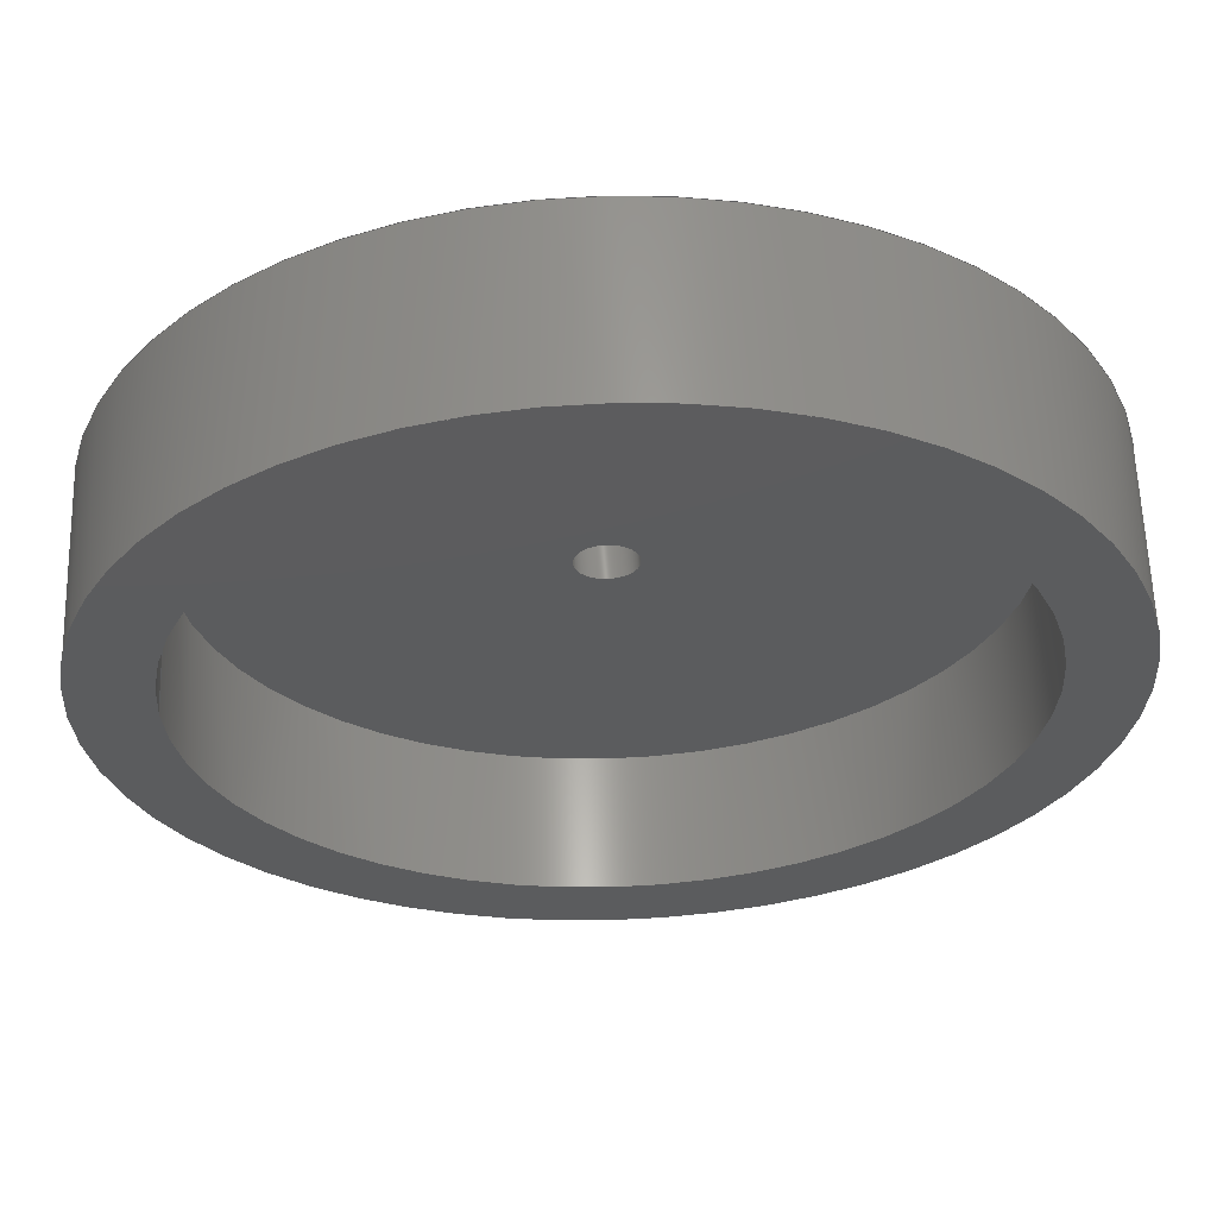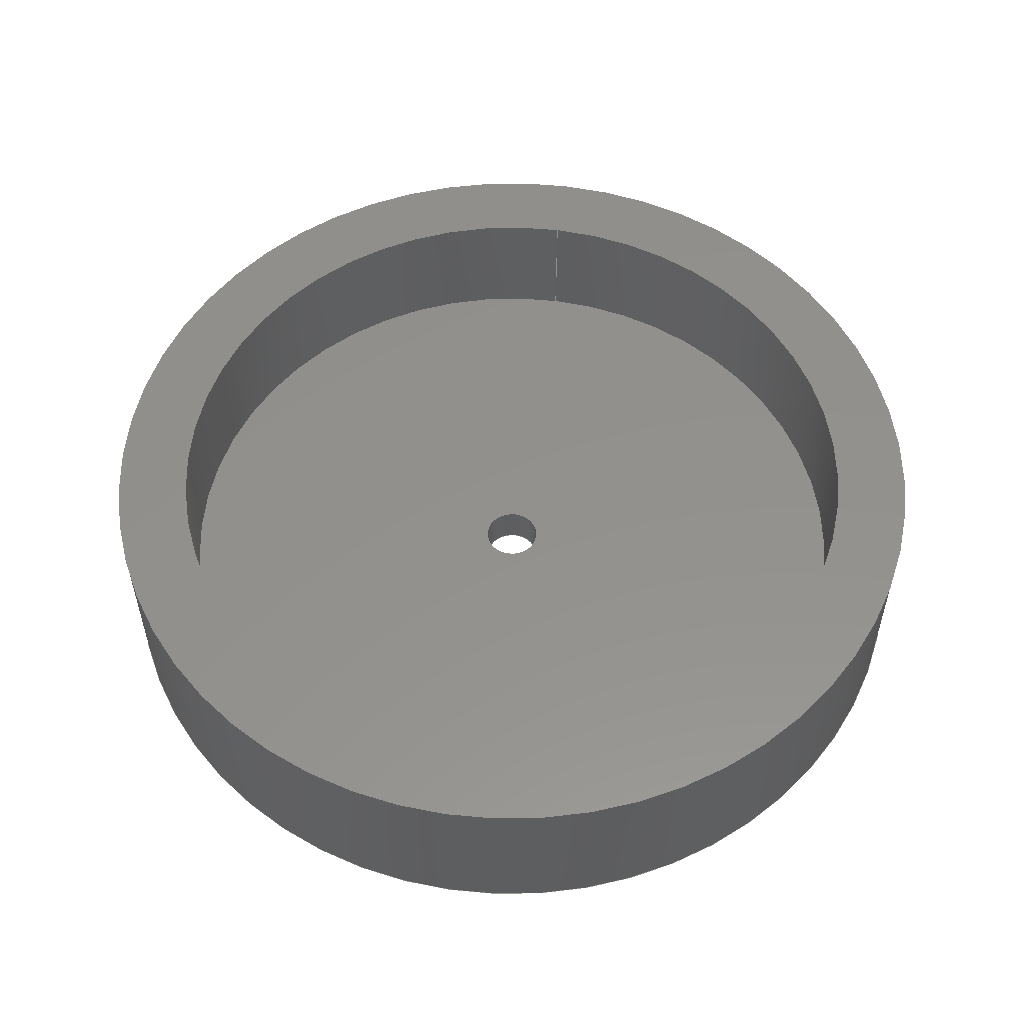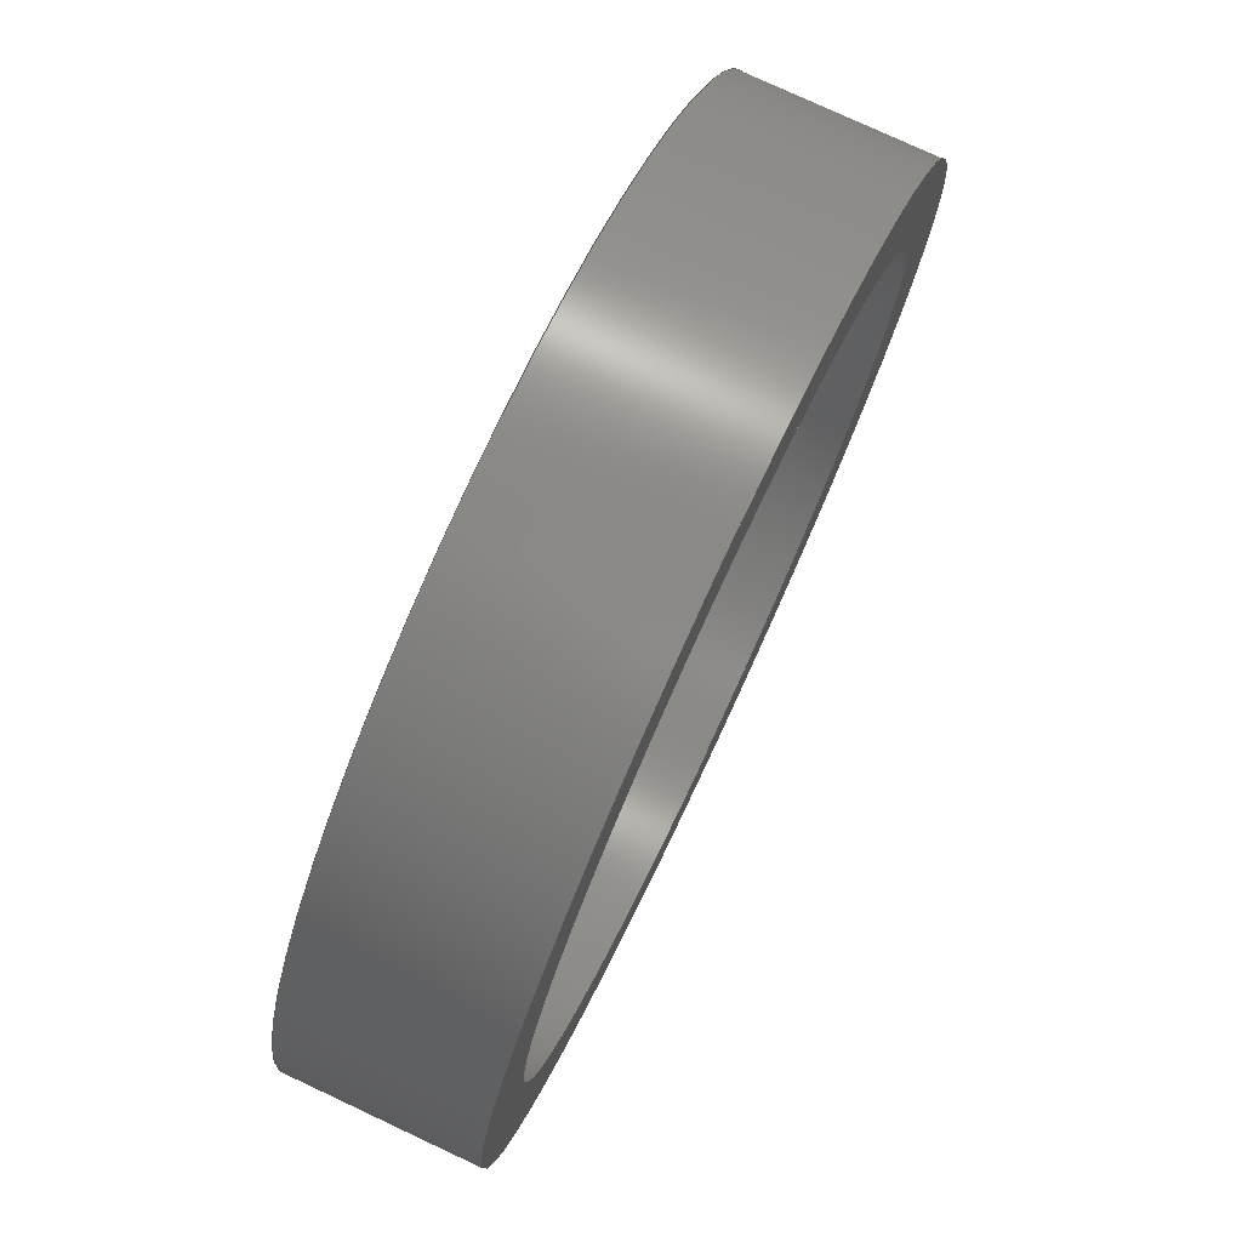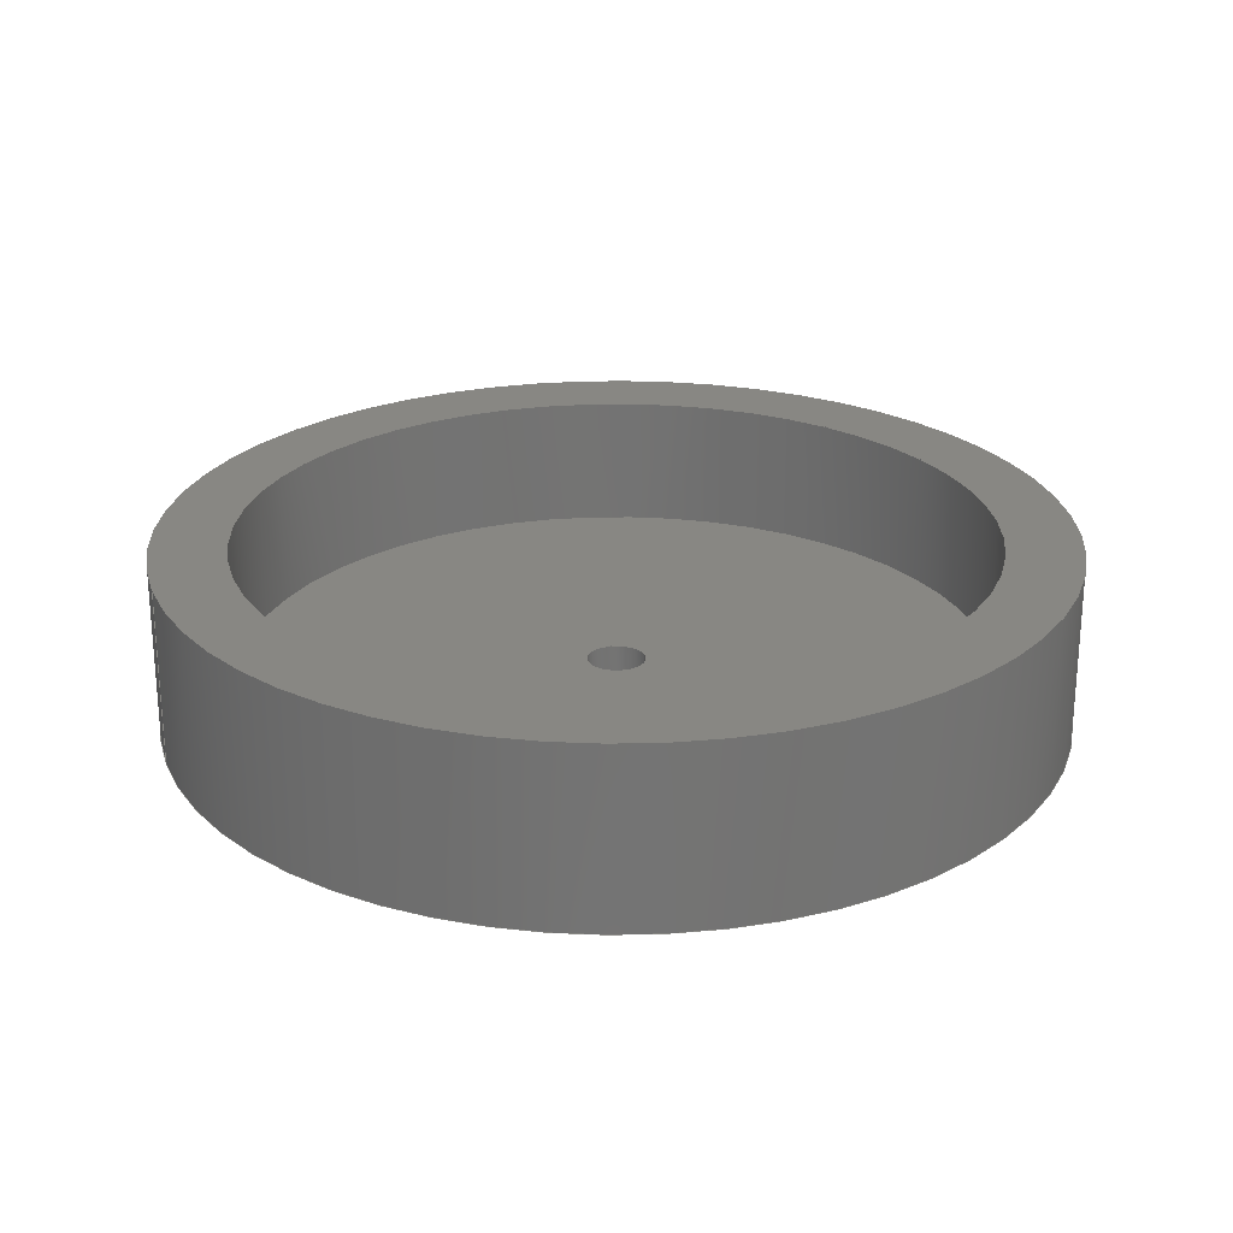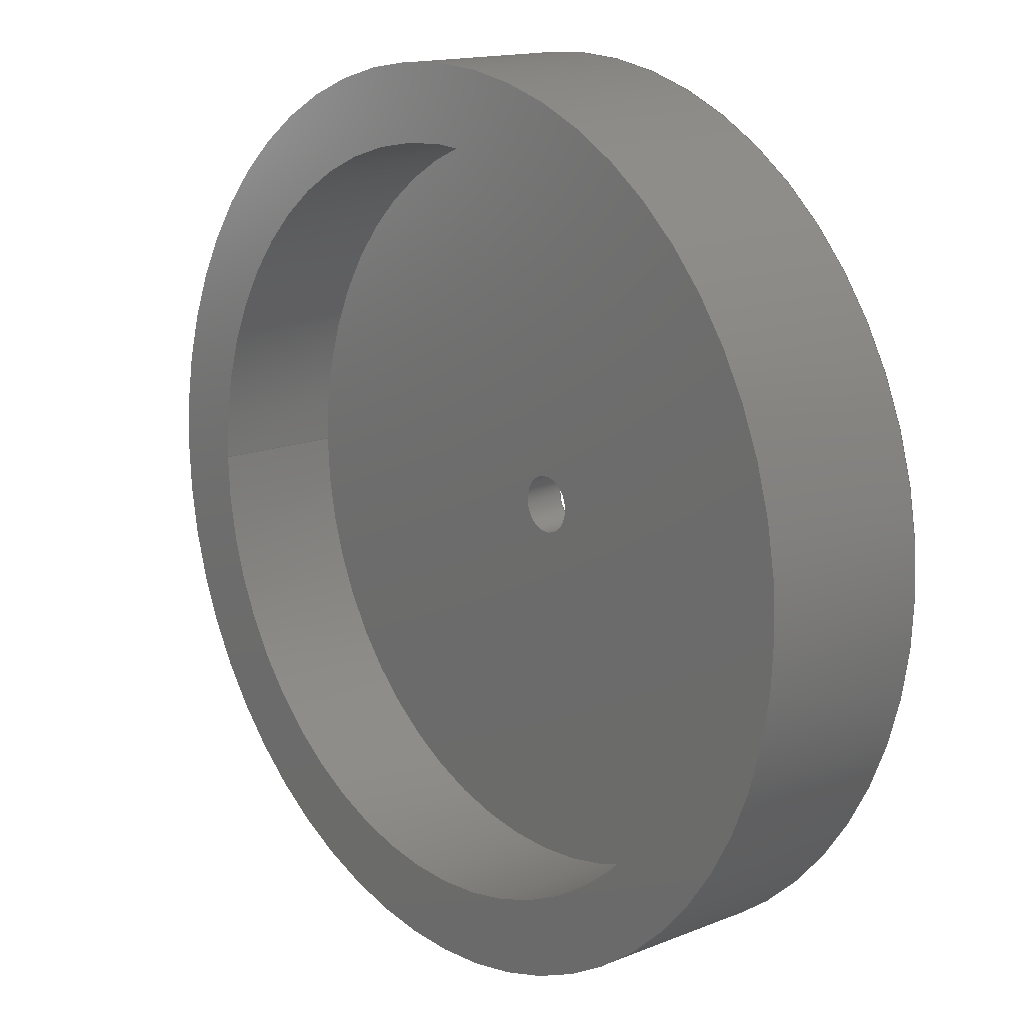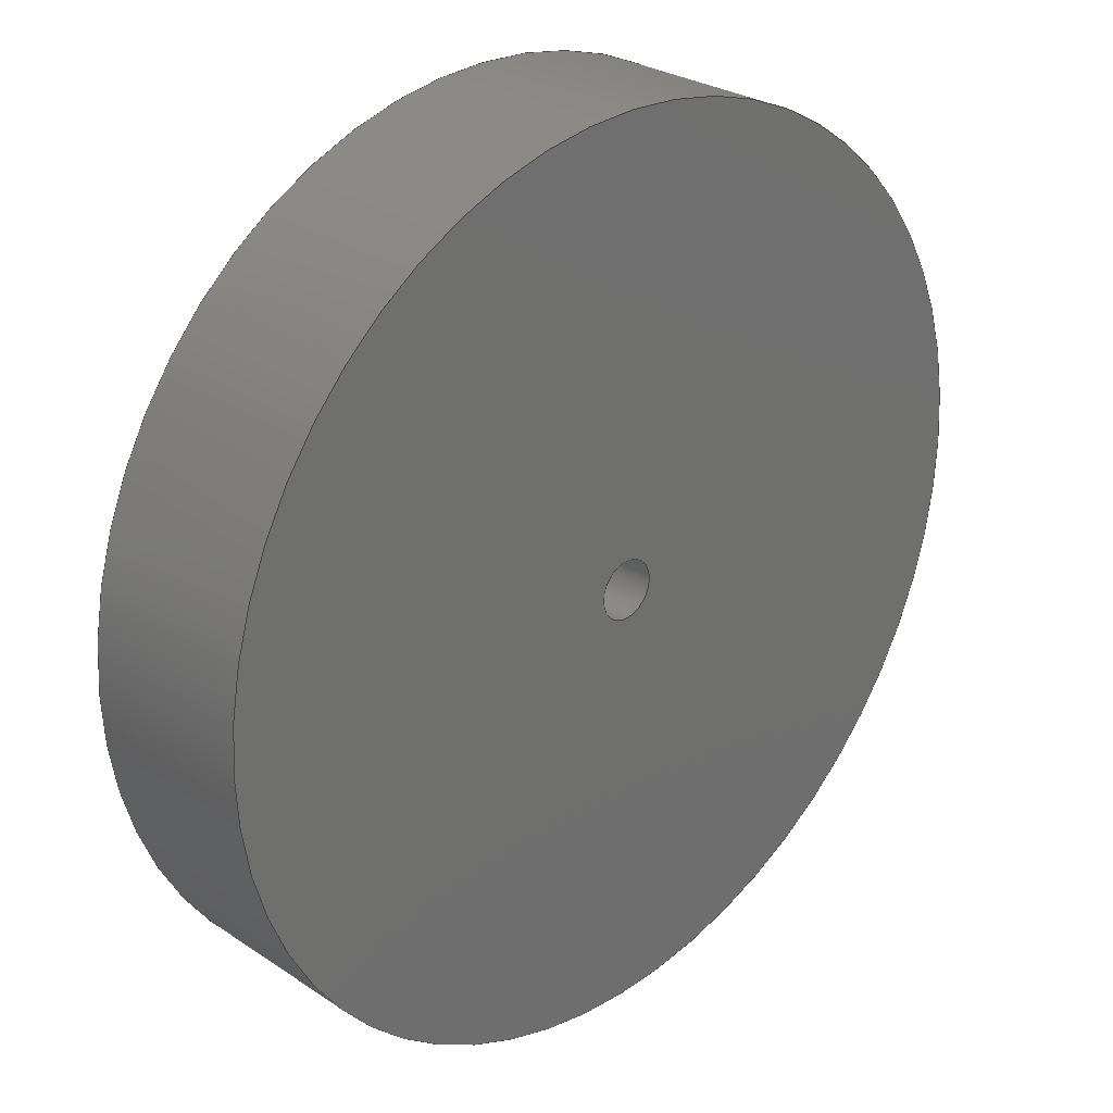
<metadata>
{"format":"step","ext":"stp","renderer":"f3d","projection":"perspective","resolution":1024,"background":"white","views":[{"elev":60.6,"azim":-1.7,"up":"+Y"},{"elev":54.6,"azim":98.8,"up":"+Z"},{"elev":76.7,"azim":-64.9,"up":"+Y"},{"elev":24.2,"azim":-18.3,"up":"+Z"},{"elev":15.3,"azim":49.8,"up":"+Y"},{"elev":27.8,"azim":135.4,"up":"+Y"}]}
</metadata>
<code>
ISO-10303-21;
DATA;
#1=MECHANICAL_DESIGN_GEOMETRIC_PRESENTATION_REPRESENTATION('',(#4),#169);
#2=SHAPE_REPRESENTATION_RELATIONSHIP('SRR','None',#180,#3);
#3=ADVANCED_BREP_SHAPE_REPRESENTATION('',(#5),#168);
#4=STYLED_ITEM('',(#189),#5);
#5=MANIFOLD_SOLID_BREP('Solid1',#81);
#6=FACE_BOUND('',#20,.T.);
#7=FACE_BOUND('',#24,.T.);
#8=FACE_BOUND('',#26,.T.);
#9=PLANE('',#106);
#10=PLANE('',#113);
#11=PLANE('',#114);
#12=FACE_OUTER_BOUND('',#18,.T.);
#13=FACE_OUTER_BOUND('',#19,.T.);
#14=FACE_OUTER_BOUND('',#21,.T.);
#15=FACE_OUTER_BOUND('',#22,.T.);
#16=FACE_OUTER_BOUND('',#23,.T.);
#17=FACE_OUTER_BOUND('',#25,.T.);
#18=EDGE_LOOP('',(#54,#55,#56,#57));
#19=EDGE_LOOP('',(#58));
#20=EDGE_LOOP('',(#59));
#21=EDGE_LOOP('',(#60,#61,#62,#63));
#22=EDGE_LOOP('',(#64,#65,#66,#67));
#23=EDGE_LOOP('',(#68));
#24=EDGE_LOOP('',(#69));
#25=EDGE_LOOP('',(#70));
#26=EDGE_LOOP('',(#71));
#27=LINE('',#149,#30);
#28=LINE('',#156,#31);
#29=LINE('',#162,#32);
#30=VECTOR('',#121,1.042);
#31=VECTOR('',#130,0.0825);
#32=VECTOR('',#137,1.25);
#33=CIRCLE('',#104,1.042);
#34=CIRCLE('',#105,1.042);
#35=CIRCLE('',#107,0.0825);
#36=CIRCLE('',#109,0.0825);
#37=CIRCLE('',#111,1.25);
#38=CIRCLE('',#112,1.25);
#39=VERTEX_POINT('',#146);
#40=VERTEX_POINT('',#148);
#41=VERTEX_POINT('',#152);
#42=VERTEX_POINT('',#155);
#43=VERTEX_POINT('',#159);
#44=VERTEX_POINT('',#161);
#45=EDGE_CURVE('',#39,#39,#33,.T.);
#46=EDGE_CURVE('',#39,#40,#27,.T.);
#47=EDGE_CURVE('',#40,#40,#34,.T.);
#48=EDGE_CURVE('',#41,#41,#35,.T.);
#49=EDGE_CURVE('',#41,#42,#28,.T.);
#50=EDGE_CURVE('',#42,#42,#36,.T.);
#51=EDGE_CURVE('',#43,#43,#37,.T.);
#52=EDGE_CURVE('',#43,#44,#29,.T.);
#53=EDGE_CURVE('',#44,#44,#38,.T.);
#54=ORIENTED_EDGE('',*,*,#45,.F.);
#55=ORIENTED_EDGE('',*,*,#46,.T.);
#56=ORIENTED_EDGE('',*,*,#47,.T.);
#57=ORIENTED_EDGE('',*,*,#46,.F.);
#58=ORIENTED_EDGE('',*,*,#47,.F.);
#59=ORIENTED_EDGE('',*,*,#48,.F.);
#60=ORIENTED_EDGE('',*,*,#48,.T.);
#61=ORIENTED_EDGE('',*,*,#49,.T.);
#62=ORIENTED_EDGE('',*,*,#50,.T.);
#63=ORIENTED_EDGE('',*,*,#49,.F.);
#64=ORIENTED_EDGE('',*,*,#51,.F.);
#65=ORIENTED_EDGE('',*,*,#52,.T.);
#66=ORIENTED_EDGE('',*,*,#53,.T.);
#67=ORIENTED_EDGE('',*,*,#52,.F.);
#68=ORIENTED_EDGE('',*,*,#51,.T.);
#69=ORIENTED_EDGE('',*,*,#45,.T.);
#70=ORIENTED_EDGE('',*,*,#53,.F.);
#71=ORIENTED_EDGE('',*,*,#50,.F.);
#72=CYLINDRICAL_SURFACE('',#103,1.042);
#73=CYLINDRICAL_SURFACE('',#108,0.0825);
#74=CYLINDRICAL_SURFACE('',#110,1.25);
#75=ADVANCED_FACE('',(#12),#72,.F.);
#76=ADVANCED_FACE('',(#13,#6),#9,.T.);
#77=ADVANCED_FACE('',(#14),#73,.F.);
#78=ADVANCED_FACE('',(#15),#74,.T.);
#79=ADVANCED_FACE('',(#16,#7),#10,.T.);
#80=ADVANCED_FACE('',(#17,#8),#11,.F.);
#81=CLOSED_SHELL('',(#75,#76,#77,#78,#79,#80));
#82=DERIVED_UNIT_ELEMENT(#84,1);
#83=DERIVED_UNIT_ELEMENT(#174,-3);
#84=(
CONVERSION_BASED_UNIT('gram',#86)
MASS_UNIT()
NAMED_UNIT(#171)
);
#85=(
MASS_UNIT()
NAMED_UNIT(*)
SI_UNIT(.KILO.,.GRAM.)
);
#86=MASS_MEASURE_WITH_UNIT(MASS_MEASURE(0.001),#85);
#87=DERIVED_UNIT((#82,#83));
#88=MEASURE_REPRESENTATION_ITEM('density measure',
POSITIVE_RATIO_MEASURE(1),#87);
#89=PROPERTY_DEFINITION_REPRESENTATION(#94,#91);
#90=PROPERTY_DEFINITION_REPRESENTATION(#95,#92);
#91=REPRESENTATION('material name',(#93),#168);
#92=REPRESENTATION('density',(#88),#168);
#93=DESCRIPTIVE_REPRESENTATION_ITEM('Generic','Generic');
#94=PROPERTY_DEFINITION('material property','material name',#182);
#95=PROPERTY_DEFINITION('material property','density of part',#182);
#96=DATE_TIME_ROLE('creation_date');
#97=APPLIED_DATE_AND_TIME_ASSIGNMENT(#98,#96,(#182));
#98=DATE_AND_TIME(#99,#100);
#99=CALENDAR_DATE(2023,11,11);
#100=LOCAL_TIME(0,0,0,#101);
#101=COORDINATED_UNIVERSAL_TIME_OFFSET(0,0,.BEHIND.);
#102=AXIS2_PLACEMENT_3D('',#144,#115,#116);
#103=AXIS2_PLACEMENT_3D('',#145,#117,#118);
#104=AXIS2_PLACEMENT_3D('',#147,#119,#120);
#105=AXIS2_PLACEMENT_3D('',#150,#122,#123);
#106=AXIS2_PLACEMENT_3D('',#151,#124,#125);
#107=AXIS2_PLACEMENT_3D('',#153,#126,#127);
#108=AXIS2_PLACEMENT_3D('',#154,#128,#129);
#109=AXIS2_PLACEMENT_3D('',#157,#131,#132);
#110=AXIS2_PLACEMENT_3D('',#158,#133,#134);
#111=AXIS2_PLACEMENT_3D('',#160,#135,#136);
#112=AXIS2_PLACEMENT_3D('',#163,#138,#139);
#113=AXIS2_PLACEMENT_3D('',#164,#140,#141);
#114=AXIS2_PLACEMENT_3D('',#165,#142,#143);
#115=DIRECTION('axis',(0,0,1));
#116=DIRECTION('refdir',(1,0,0));
#117=DIRECTION('center_axis',(0,0,-1));
#118=DIRECTION('ref_axis',(1,0,0));
#119=DIRECTION('center_axis',(0,0,-1));
#120=DIRECTION('ref_axis',(1,0,0));
#121=DIRECTION('',(0,0,-1));
#122=DIRECTION('center_axis',(0,0,-1));
#123=DIRECTION('ref_axis',(1,0,0));
#124=DIRECTION('center_axis',(0,0,1));
#125=DIRECTION('ref_axis',(1,0,0));
#126=DIRECTION('center_axis',(0,0,1));
#127=DIRECTION('ref_axis',(-1,0,0));
#128=DIRECTION('center_axis',(0,0,1));
#129=DIRECTION('ref_axis',(-1,0,0));
#130=DIRECTION('',(0,0,-1));
#131=DIRECTION('center_axis',(0,0,-1));
#132=DIRECTION('ref_axis',(-1,0,0));
#133=DIRECTION('center_axis',(0,0,1));
#134=DIRECTION('ref_axis',(1,0,0));
#135=DIRECTION('center_axis',(0,0,1));
#136=DIRECTION('ref_axis',(1,0,0));
#137=DIRECTION('',(0,0,-1));
#138=DIRECTION('center_axis',(0,0,1));
#139=DIRECTION('ref_axis',(1,0,0));
#140=DIRECTION('center_axis',(0,0,1));
#141=DIRECTION('ref_axis',(1,0,0));
#142=DIRECTION('center_axis',(0,0,1));
#143=DIRECTION('ref_axis',(1,0,0));
#144=CARTESIAN_POINT('',(0,0,0));
#145=CARTESIAN_POINT('Origin',(0,0,0.5));
#146=CARTESIAN_POINT('',(-1.042,1.276e-16,0.5));
#147=CARTESIAN_POINT('Origin',(0,0,0.5));
#148=CARTESIAN_POINT('',(-1.042,1.276e-16,0.124));
#149=CARTESIAN_POINT('',(-1.042,1.276e-16,0.5));
#150=CARTESIAN_POINT('Origin',(0,0,0.124));
#151=CARTESIAN_POINT('Origin',(0,0,0.124));
#152=CARTESIAN_POINT('',(0.0825,1.01e-17,0.124));
#153=CARTESIAN_POINT('Origin',(0,0,0.124));
#154=CARTESIAN_POINT('Origin',(0,0,0));
#155=CARTESIAN_POINT('',(0.0825,1.01e-17,0));
#156=CARTESIAN_POINT('',(0.0825,1.01e-17,0));
#157=CARTESIAN_POINT('Origin',(0,0,0));
#158=CARTESIAN_POINT('Origin',(0,0,0));
#159=CARTESIAN_POINT('',(-1.25,-1.531e-16,0.5));
#160=CARTESIAN_POINT('Origin',(0,0,0.5));
#161=CARTESIAN_POINT('',(-1.25,-1.531e-16,0));
#162=CARTESIAN_POINT('',(-1.25,-1.531e-16,0));
#163=CARTESIAN_POINT('Origin',(0,0,0));
#164=CARTESIAN_POINT('Origin',(0,0,0.5));
#165=CARTESIAN_POINT('Origin',(0,0,0));
#166=UNCERTAINTY_MEASURE_WITH_UNIT(LENGTH_MEASURE(0.0003937),
#172,'DISTANCE_ACCURACY_VALUE',
'Maximum model space distance between geometric entities at asserted c
onnectivities');
#167=UNCERTAINTY_MEASURE_WITH_UNIT(LENGTH_MEASURE(0.0003937),
#172,'DISTANCE_ACCURACY_VALUE',
'Maximum model space distance between geometric entities at asserted c
onnectivities');
#168=(
GEOMETRIC_REPRESENTATION_CONTEXT(3)
GLOBAL_UNCERTAINTY_ASSIGNED_CONTEXT((#166))
GLOBAL_UNIT_ASSIGNED_CONTEXT((#172,#176,#177))
REPRESENTATION_CONTEXT('','3D')
);
#169=(
GEOMETRIC_REPRESENTATION_CONTEXT(3)
GLOBAL_UNCERTAINTY_ASSIGNED_CONTEXT((#167))
GLOBAL_UNIT_ASSIGNED_CONTEXT((#172,#176,#177))
REPRESENTATION_CONTEXT('','3D')
);
#170=DIMENSIONAL_EXPONENTS(1,0,0,0,0,0,0);
#171=DIMENSIONAL_EXPONENTS(0,1,0,0,0,0,0);
#172=(
CONVERSION_BASED_UNIT('inch',#175)
LENGTH_UNIT()
NAMED_UNIT(#170)
);
#173=(
LENGTH_UNIT()
NAMED_UNIT(*)
SI_UNIT(.MILLI.,.METRE.)
);
#174=(
LENGTH_UNIT()
NAMED_UNIT(*)
SI_UNIT(.CENTI.,.METRE.)
);
#175=LENGTH_MEASURE_WITH_UNIT(LENGTH_MEASURE(25.4),#173);
#176=(
NAMED_UNIT(*)
PLANE_ANGLE_UNIT()
SI_UNIT($,.RADIAN.)
);
#177=(
NAMED_UNIT(*)
SI_UNIT($,.STERADIAN.)
SOLID_ANGLE_UNIT()
);
#178=SHAPE_DEFINITION_REPRESENTATION(#179,#180);
#179=PRODUCT_DEFINITION_SHAPE('',$,#182);
#180=SHAPE_REPRESENTATION('',(#102),#168);
#181=PRODUCT_DEFINITION_CONTEXT('part definition',#186,'design');
#182=PRODUCT_DEFINITION('gear_thinner','gear_thinner',#183,#181);
#183=PRODUCT_DEFINITION_FORMATION('',$,#188);
#184=PRODUCT_RELATED_PRODUCT_CATEGORY('gear_thinner','gear_thinner',(#188));
#185=APPLICATION_PROTOCOL_DEFINITION('international standard',
'automotive_design',2009,#186);
#186=APPLICATION_CONTEXT(
'Core Data for Automotive Mechanical Design Process');
#187=PRODUCT_CONTEXT('part definition',#186,'mechanical');
#188=PRODUCT('gear_thinner','gear_thinner',$,(#187));
#189=PRESENTATION_STYLE_ASSIGNMENT((#190));
#190=SURFACE_STYLE_USAGE(.BOTH.,#193);
#191=SURFACE_STYLE_RENDERING_WITH_PROPERTIES($,#197,(#192));
#192=SURFACE_STYLE_TRANSPARENT(0);
#193=SURFACE_SIDE_STYLE('',(#194,#191));
#194=SURFACE_STYLE_FILL_AREA(#195);
#195=FILL_AREA_STYLE('',(#196));
#196=FILL_AREA_STYLE_COLOUR('',#197);
#197=COLOUR_RGB('',0.749,0.749,0.749);
ENDSEC;
END-ISO-10303-21;

</code>
